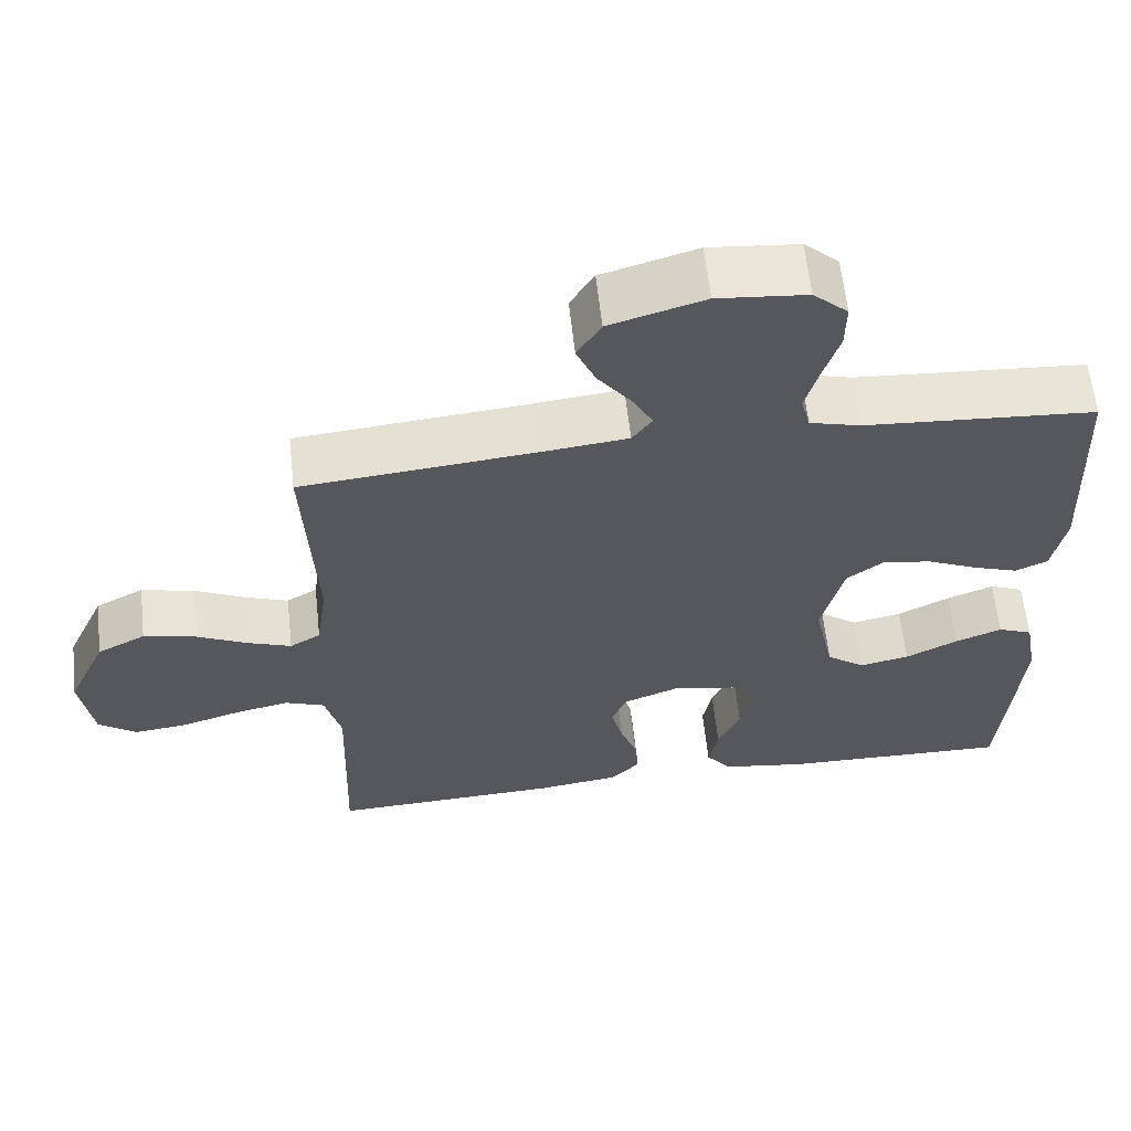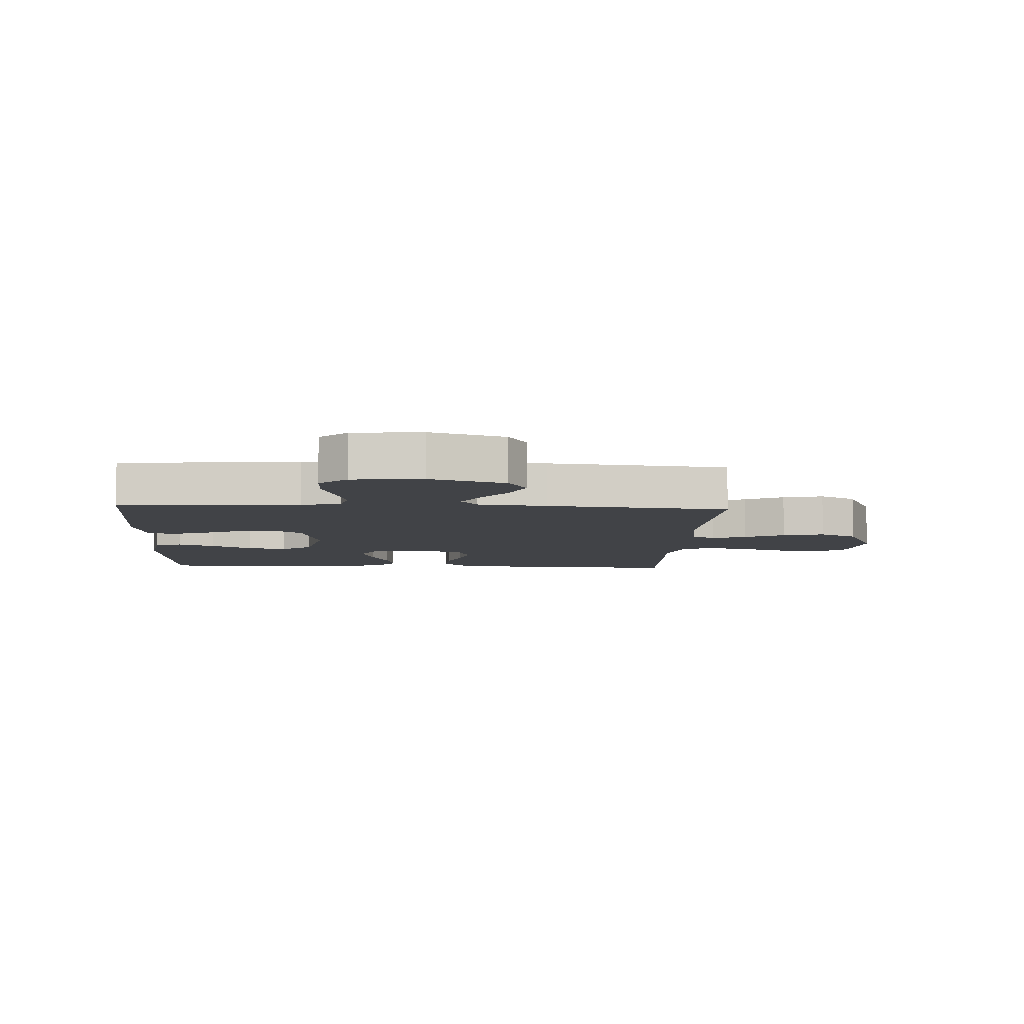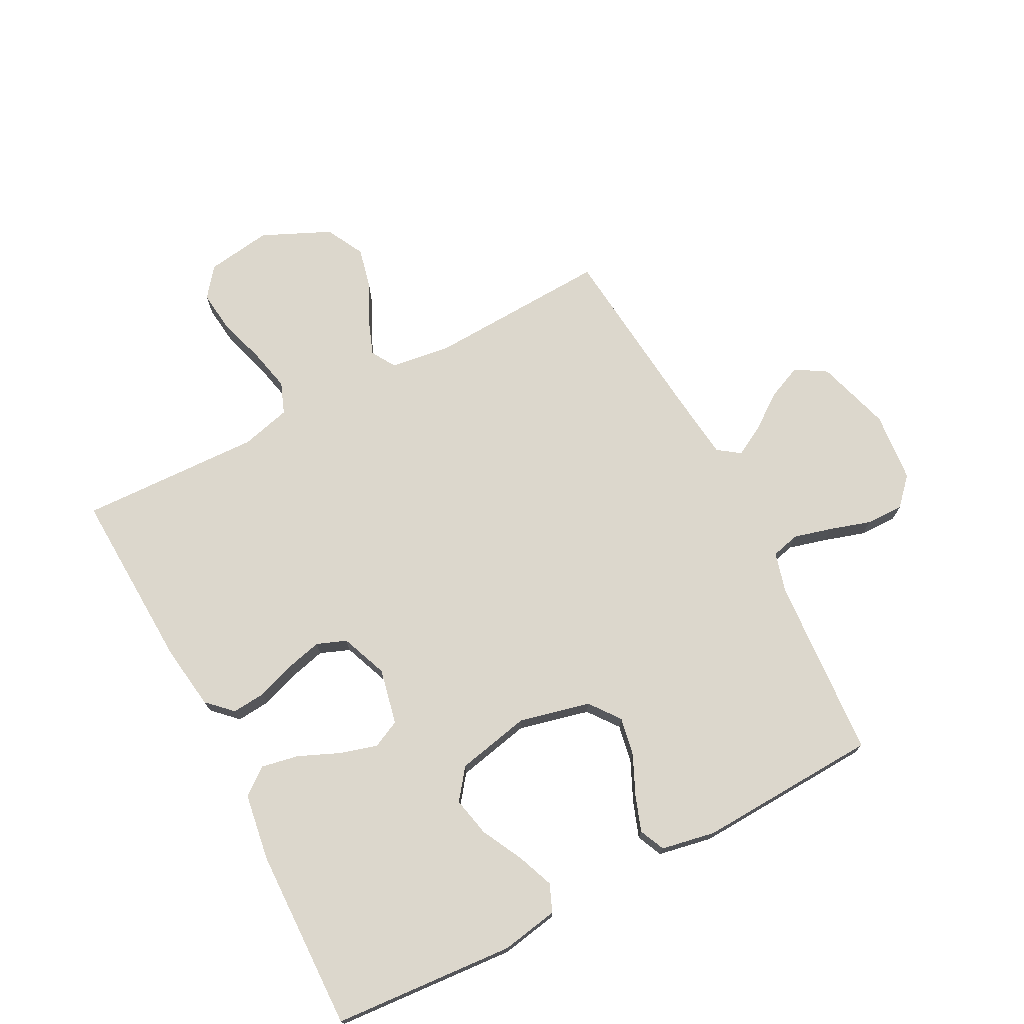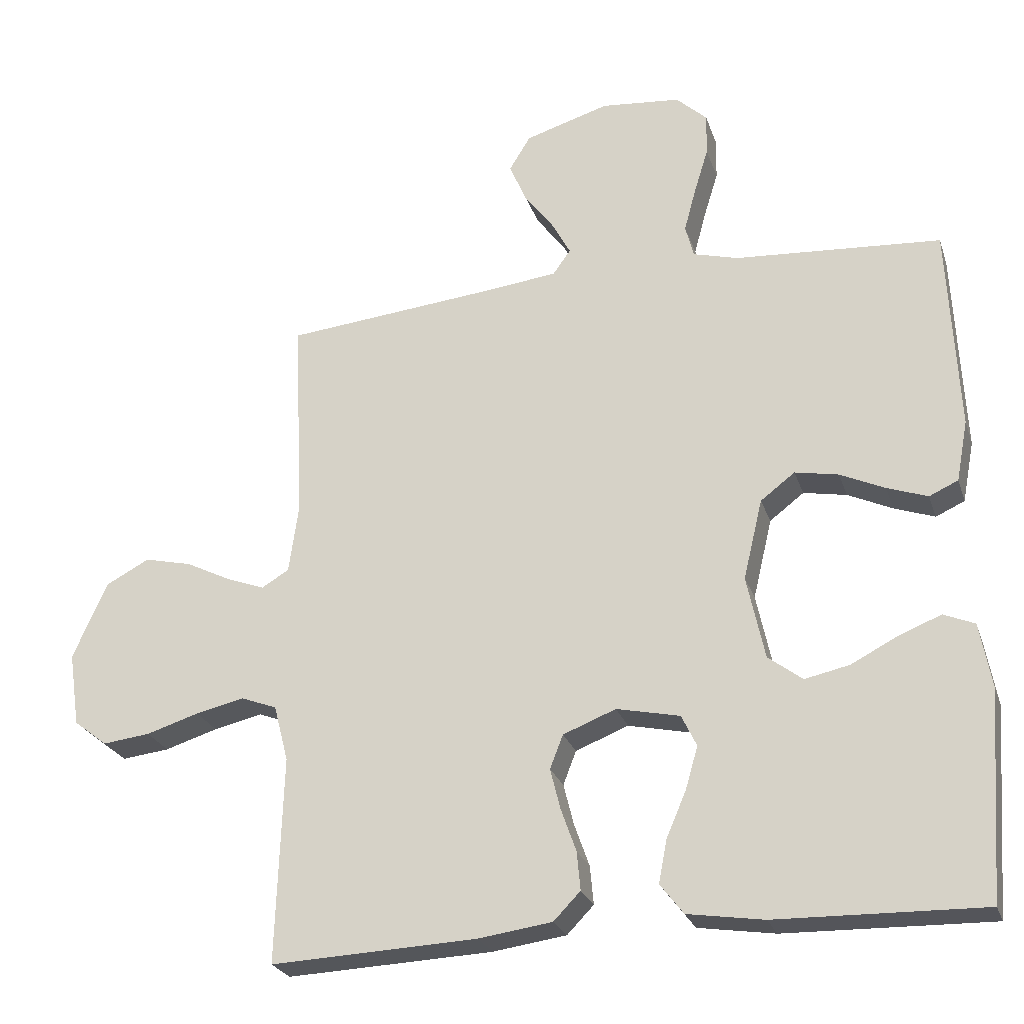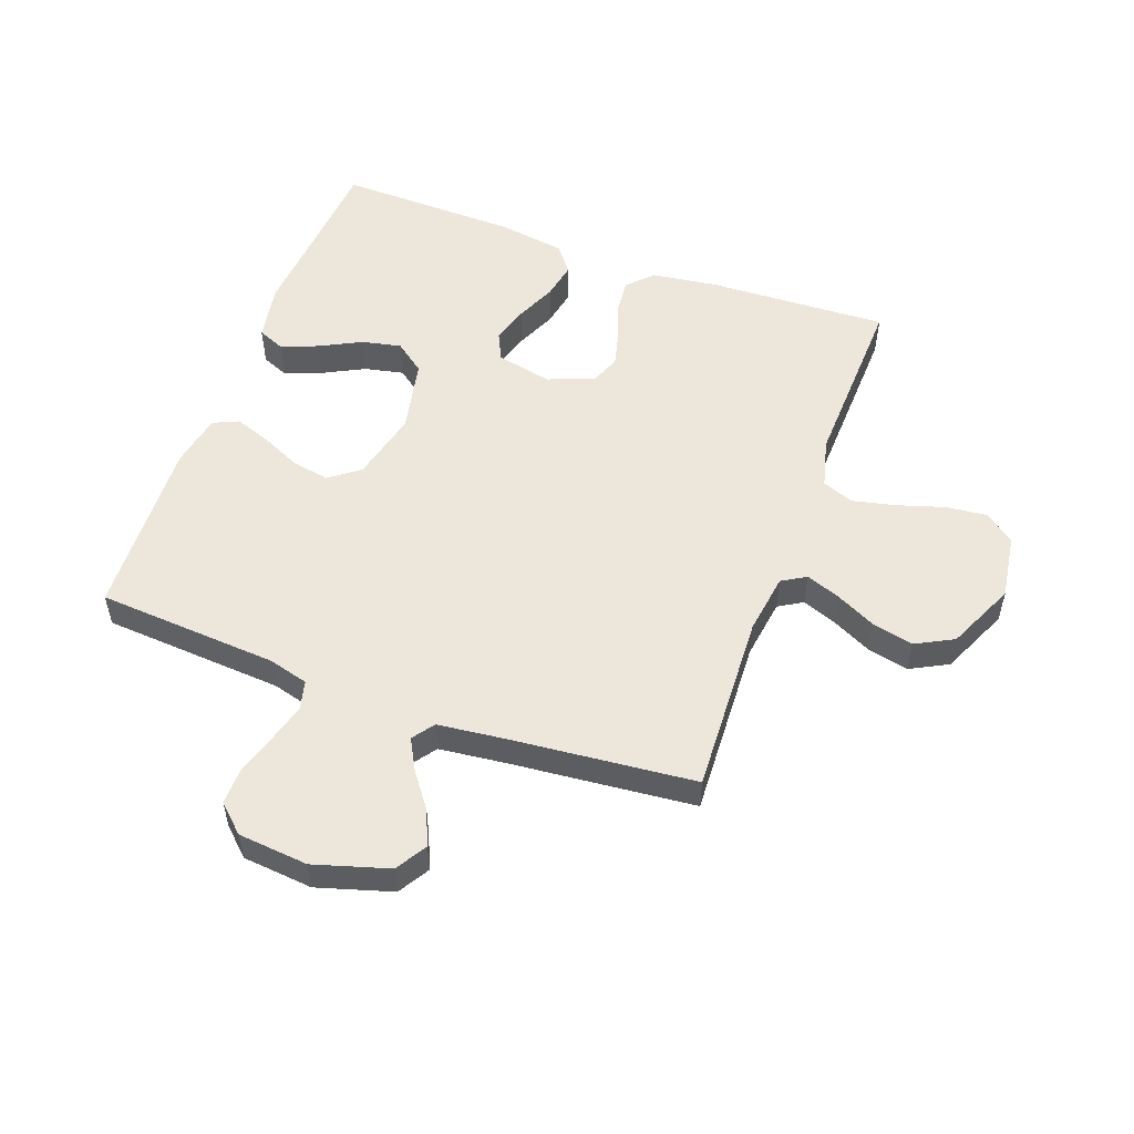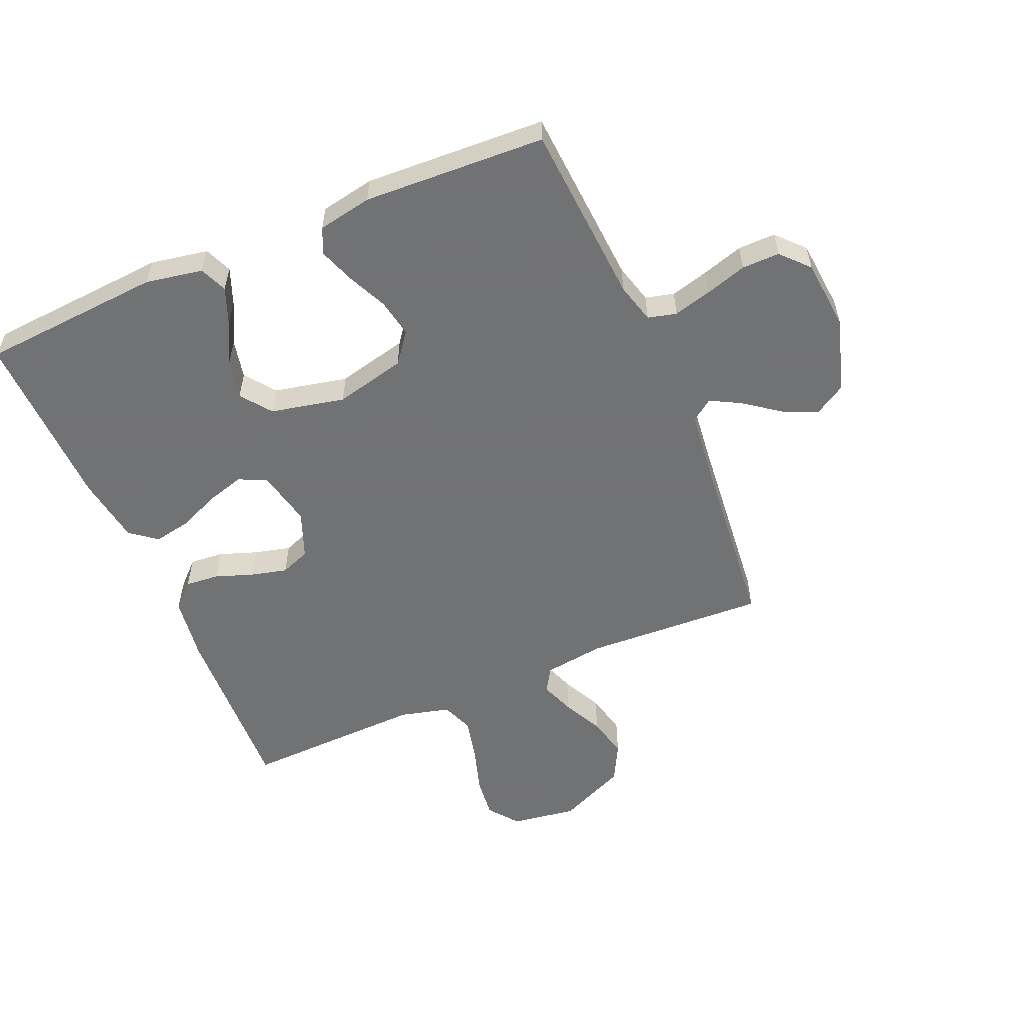
<metadata>
{"format":"obj","ext":"obj","renderer":"f3d","projection":"perspective","resolution":1024,"background":"white","views":[{"elev":61.7,"azim":173.8,"up":"+Z"},{"elev":-7.1,"azim":-3.0,"up":"+Y"},{"elev":72.8,"azim":-117.6,"up":"+Y"},{"elev":-25.2,"azim":-163.5,"up":"+Z"},{"elev":53.2,"azim":20.1,"up":"+Y"},{"elev":-55.6,"azim":-66.9,"up":"+Y"}]}
</metadata>
<code>
v 0.5 0.07 0.5
v 0.486 0.07 0.2
v 0.5 0.07 0.1
v 0.54 0.07 0.076
v 0.596 0.07 0.097
v 0.662 0.07 0.13
v 0.731 0.07 0.146
v 0.794 0.07 0.113
v 0.845 0.07 0
v 0.829 0.07 -0.108
v 0.78 0.07 -0.146
v 0.711 0.07 -0.138
v 0.634 0.07 -0.114
v 0.563 0.07 -0.098
v 0.511 0.07 -0.118
v 0.49 0.07 -0.2
v 0.5 0.07 -0.5
v 0.2 0.07 -0.487
v 0.093 0.07 -0.472
v 0.054 0.07 -0.432
v 0.059 0.07 -0.376
v 0.081 0.07 -0.314
v 0.096 0.07 -0.254
v 0.077 0.07 -0.205
v 0 0.07 -0.175
v -0.092 0.07 -0.195
v -0.114 0.07 -0.241
v -0.096 0.07 -0.303
v -0.067 0.07 -0.37
v -0.055 0.07 -0.432
v -0.089 0.07 -0.476
v -0.2 0.07 -0.493
v -0.5 0.07 -0.5
v -0.522 0.07 -0.2
v -0.505 0.07 -0.106
v -0.46 0.07 -0.087
v -0.399 0.07 -0.111
v -0.331 0.07 -0.146
v -0.266 0.07 -0.16
v -0.216 0.07 -0.122
v -0.19 0.07 0
v -0.218 0.07 0.117
v -0.268 0.07 0.155
v -0.331 0.07 0.143
v -0.396 0.07 0.113
v -0.455 0.07 0.092
v -0.497 0.07 0.111
v -0.514 0.07 0.2
v -0.5 0.07 0.5
v -0.2 0.07 0.521
v -0.134 0.07 0.539
v -0.122 0.07 0.586
v -0.139 0.07 0.649
v -0.16 0.07 0.717
v -0.161 0.07 0.779
v -0.116 0.07 0.821
v 0 0.07 0.832
v 0.123 0.07 0.795
v 0.154 0.07 0.744
v 0.129 0.07 0.686
v 0.086 0.07 0.628
v 0.059 0.07 0.578
v 0.085 0.07 0.542
v 0.2 0.07 0.529
v 0.5 0 0.5
v 0.486 0 0.2
v 0.5 0 0.1
v 0.54 0 0.076
v 0.596 0 0.097
v 0.662 0 0.13
v 0.731 0 0.146
v 0.794 0 0.113
v 0.845 0 0
v 0.829 0 -0.108
v 0.78 0 -0.146
v 0.711 0 -0.138
v 0.634 0 -0.114
v 0.563 0 -0.098
v 0.511 0 -0.118
v 0.49 0 -0.2
v 0.5 0 -0.5
v 0.2 0 -0.487
v 0.093 0 -0.472
v 0.054 0 -0.432
v 0.059 0 -0.376
v 0.081 0 -0.314
v 0.096 0 -0.254
v 0.077 0 -0.205
v 0 0 -0.175
v -0.092 0 -0.195
v -0.114 0 -0.241
v -0.096 0 -0.303
v -0.067 0 -0.37
v -0.055 0 -0.432
v -0.089 0 -0.476
v -0.2 0 -0.493
v -0.5 0 -0.5
v -0.522 0 -0.2
v -0.505 0 -0.106
v -0.46 0 -0.087
v -0.399 0 -0.111
v -0.331 0 -0.146
v -0.266 0 -0.16
v -0.216 0 -0.122
v -0.19 0 0
v -0.218 0 0.117
v -0.268 0 0.155
v -0.331 0 0.143
v -0.396 0 0.113
v -0.455 0 0.092
v -0.497 0 0.111
v -0.514 0 0.2
v -0.5 0 0.5
v -0.2 0 0.521
v -0.134 0 0.539
v -0.122 0 0.586
v -0.139 0 0.649
v -0.16 0 0.717
v -0.161 0 0.779
v -0.116 0 0.821
v 0 0 0.832
v 0.123 0 0.795
v 0.154 0 0.744
v 0.129 0 0.686
v 0.086 0 0.628
v 0.059 0 0.578
v 0.085 0 0.542
v 0.2 0 0.529
f 58 59 60 61
f 58 61 62
f 57 58 62
f 56 57 62
f 53 54 55 56
f 52 53 56 62
f 51 52 62 63
f 47 48 49 50
f 44 45 46 47
f 44 47 50 51
f 35 36 37 38
f 33 34 35 38
f 33 38 39
f 32 33 39 40
f 28 29 30 31
f 27 28 31 32
f 19 20 21 22
f 19 22 23
f 16 17 18 19
f 15 16 19 23
f 14 15 23 24
f 10 11 12 13
f 10 13 14
f 9 10 14
f 5 6 7 8
f 4 5 8 9
f 64 1 2
f 64 2 3
f 63 64 3
f 43 44 51 63
f 42 43 63 3
f 41 42 3 4
f 27 32 40 41
f 26 27 41
f 25 26 41 4
f 14 24 25
f 4 9 14 25
f 125 124 123 122
f 126 125 122
f 126 122 121
f 126 121 120
f 120 119 118 117
f 126 120 117 116
f 127 126 116 115
f 114 113 112 111
f 111 110 109 108
f 115 114 111 108
f 102 101 100 99
f 102 99 98 97
f 103 102 97
f 104 103 97 96
f 95 94 93 92
f 96 95 92 91
f 86 85 84 83
f 87 86 83
f 83 82 81 80
f 87 83 80 79
f 88 87 79 78
f 77 76 75 74
f 78 77 74
f 78 74 73
f 72 71 70 69
f 73 72 69 68
f 66 65 128
f 67 66 128
f 67 128 127
f 127 115 108 107
f 67 127 107 106
f 68 67 106 105
f 105 104 96 91
f 105 91 90
f 68 105 90 89
f 89 88 78
f 89 78 73 68
f 1 65 66 2
f 2 66 67 3
f 3 67 68 4
f 4 68 69 5
f 5 69 70 6
f 6 70 71 7
f 7 71 72 8
f 8 72 73 9
f 9 73 74 10
f 10 74 75 11
f 11 75 76 12
f 12 76 77 13
f 13 77 78 14
f 14 78 79 15
f 15 79 80 16
f 16 80 81 17
f 17 81 82 18
f 18 82 83 19
f 19 83 84 20
f 20 84 85 21
f 21 85 86 22
f 22 86 87 23
f 23 87 88 24
f 24 88 89 25
f 25 89 90 26
f 26 90 91 27
f 27 91 92 28
f 28 92 93 29
f 29 93 94 30
f 30 94 95 31
f 31 95 96 32
f 32 96 97 33
f 33 97 98 34
f 34 98 99 35
f 35 99 100 36
f 36 100 101 37
f 37 101 102 38
f 38 102 103 39
f 39 103 104 40
f 40 104 105 41
f 41 105 106 42
f 42 106 107 43
f 43 107 108 44
f 44 108 109 45
f 45 109 110 46
f 46 110 111 47
f 47 111 112 48
f 48 112 113 49
f 49 113 114 50
f 50 114 115 51
f 51 115 116 52
f 52 116 117 53
f 53 117 118 54
f 54 118 119 55
f 55 119 120 56
f 56 120 121 57
f 57 121 122 58
f 58 122 123 59
f 59 123 124 60
f 60 124 125 61
f 61 125 126 62
f 62 126 127 63
f 63 127 128 64
f 64 128 65 1

</code>
